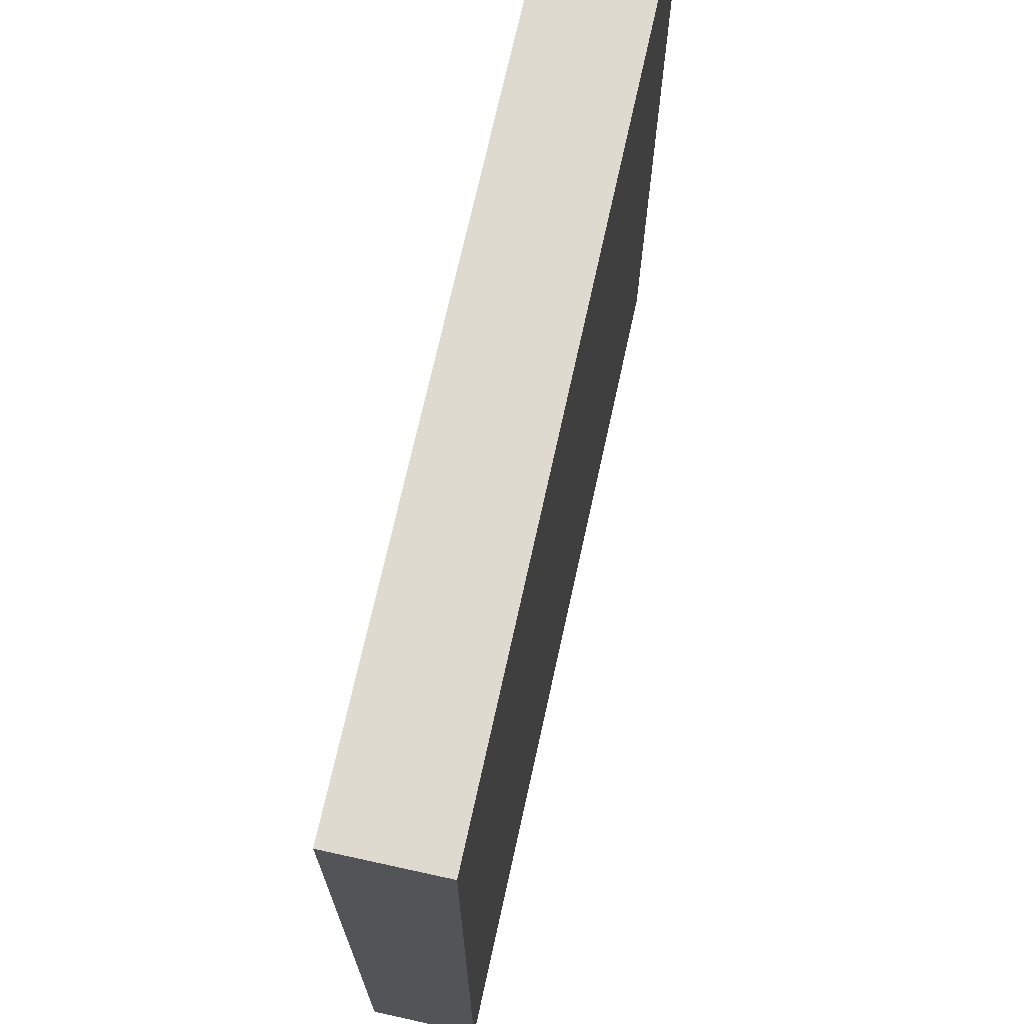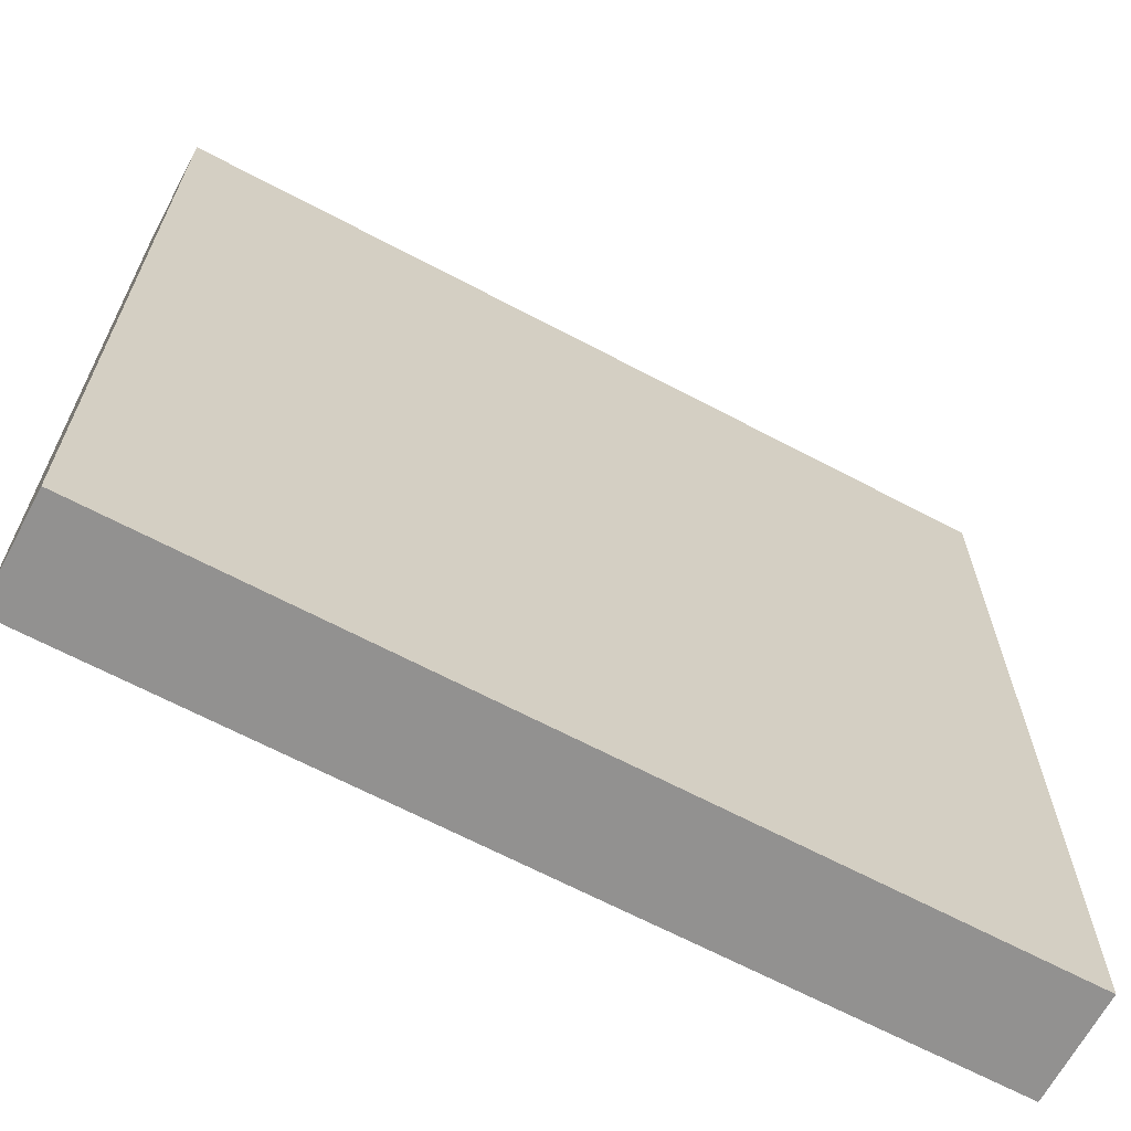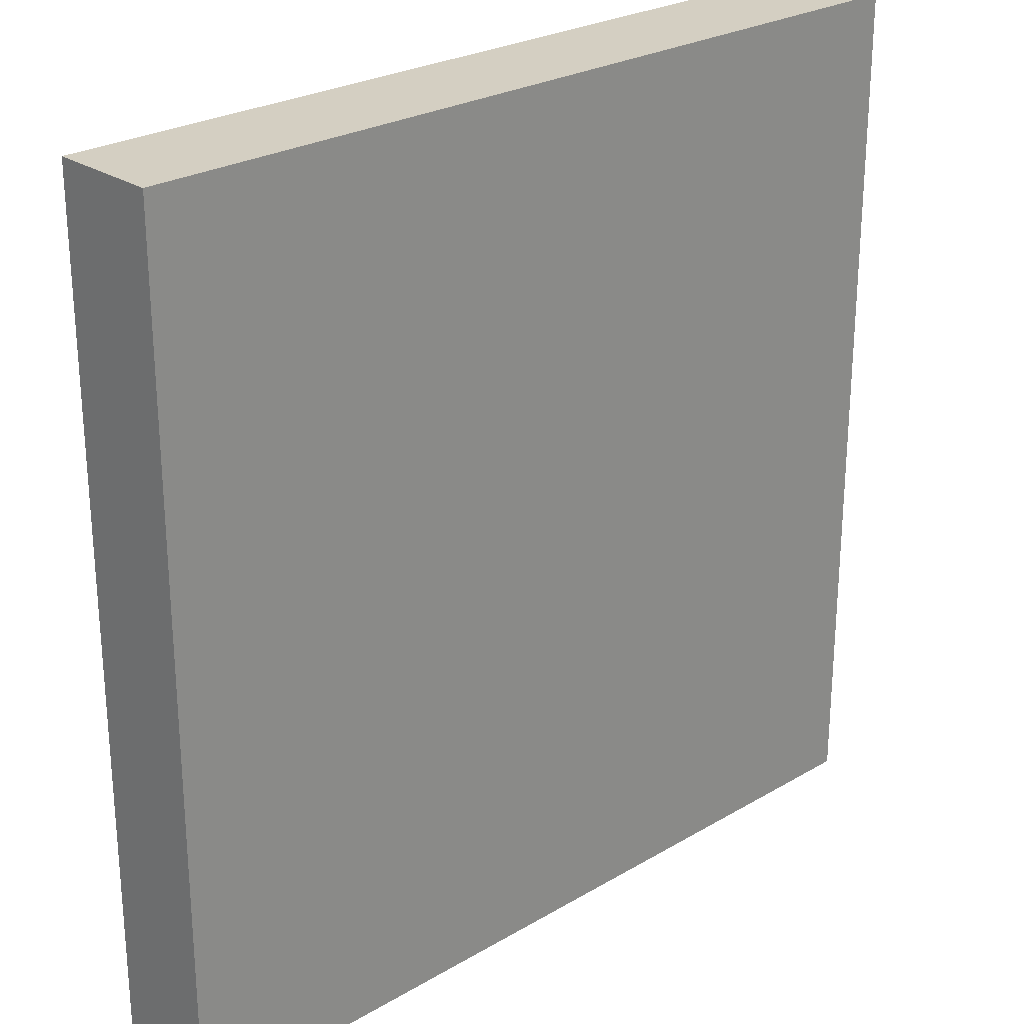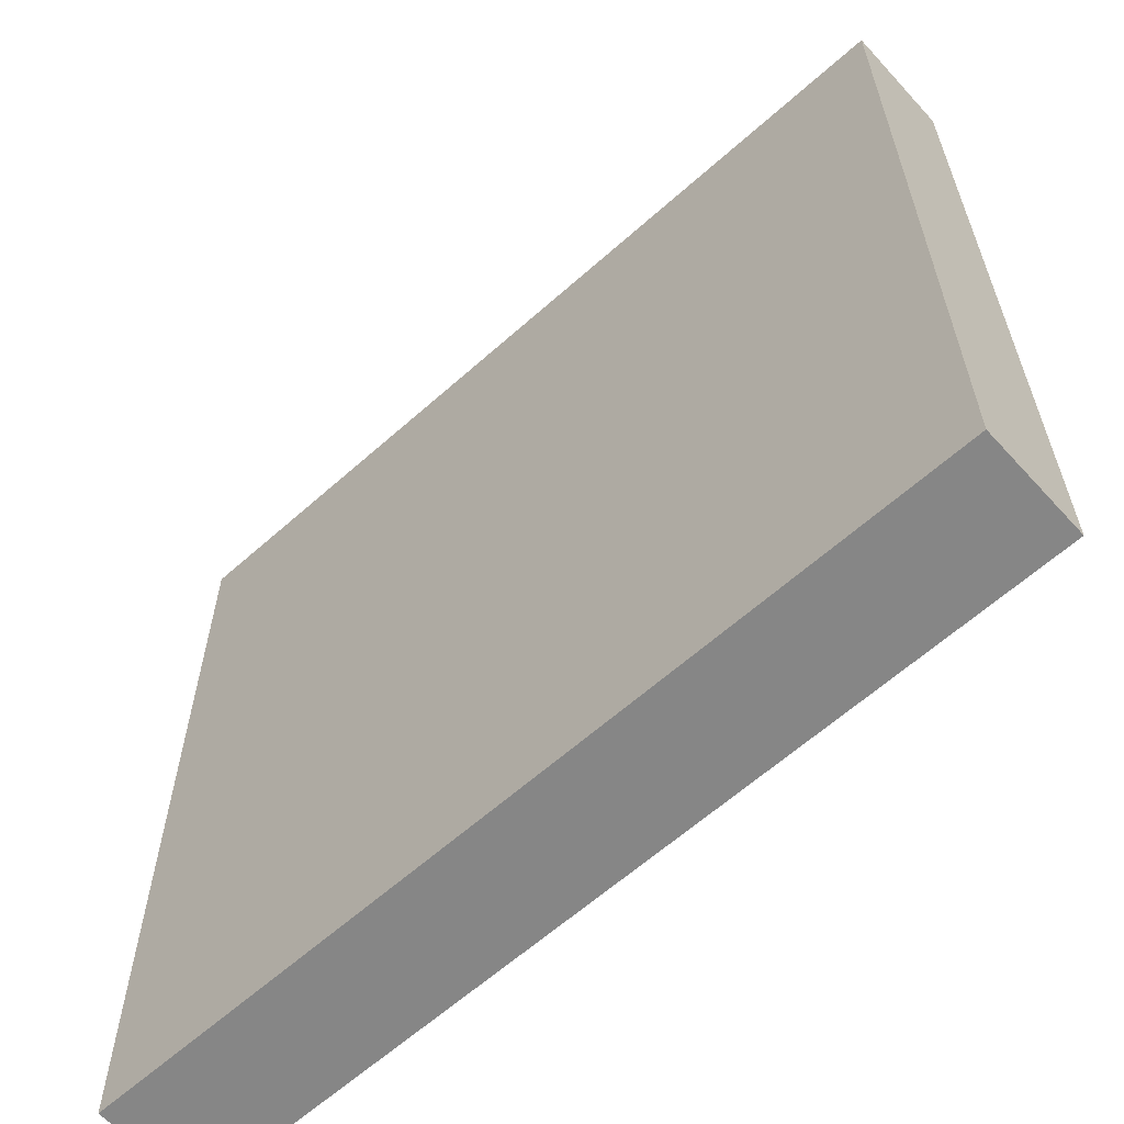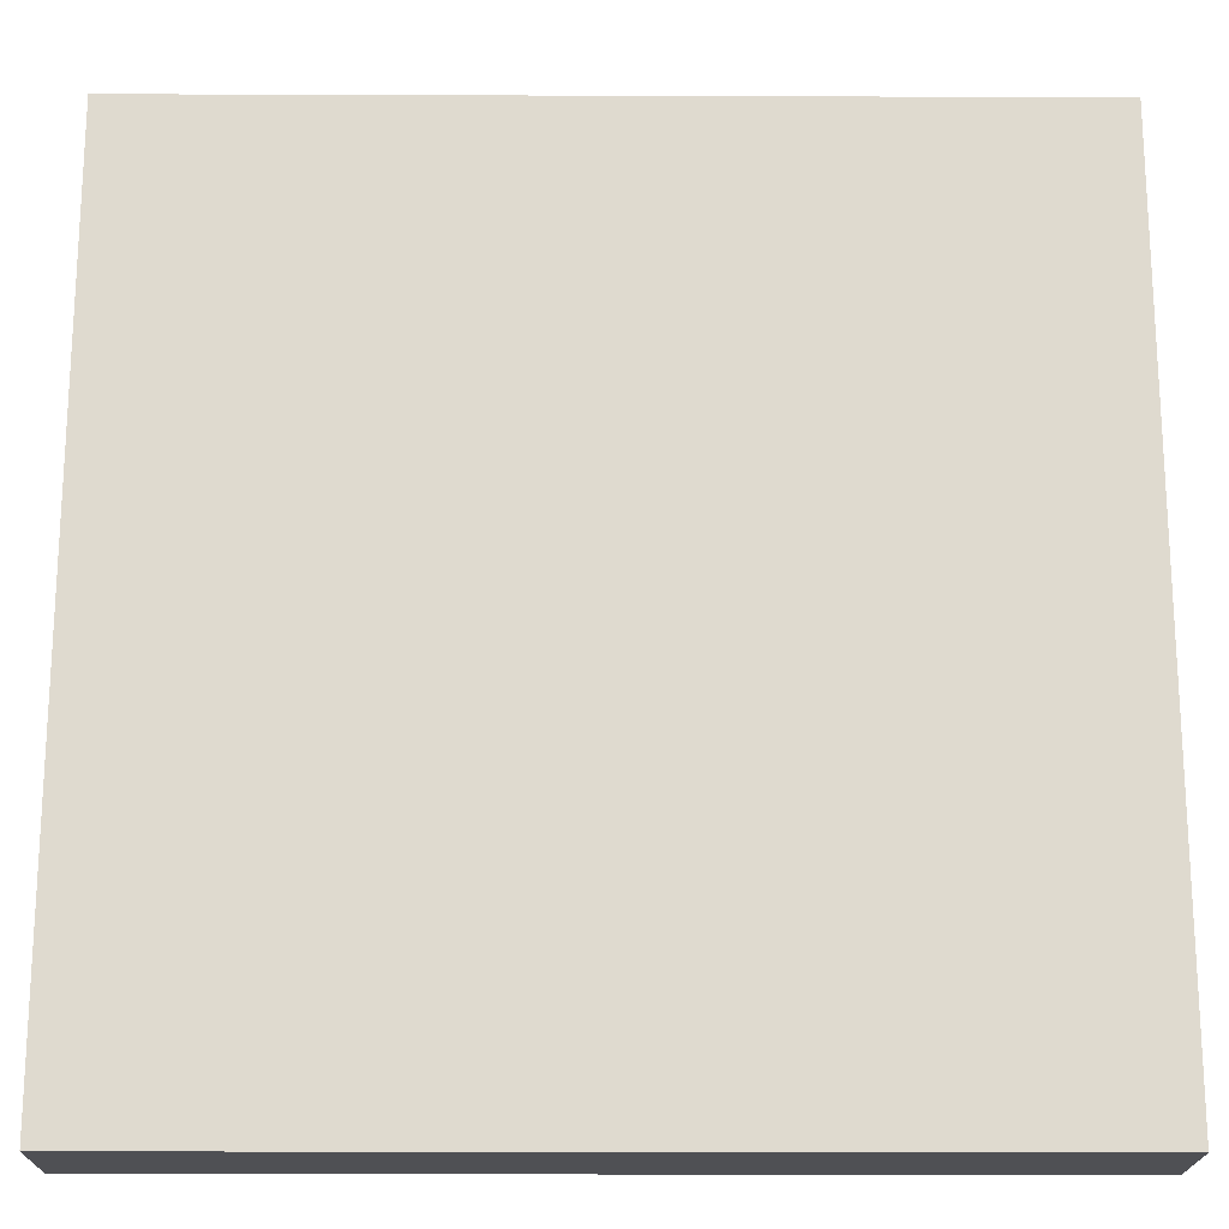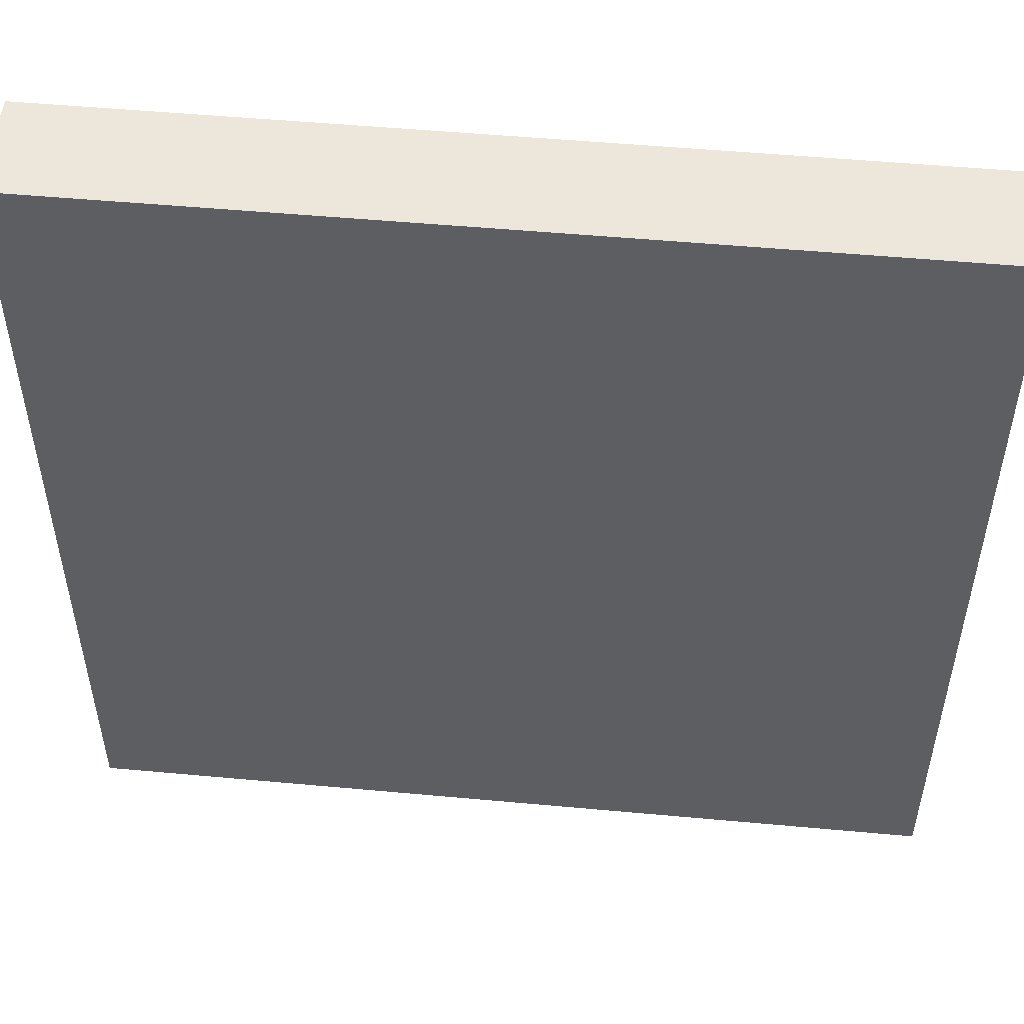
<metadata>
{"format":"obj","ext":"obj","renderer":"f3d","projection":"perspective","resolution":1024,"background":"white","views":[{"elev":70.9,"azim":102.4,"up":"+Z"},{"elev":-66.1,"azim":152.0,"up":"+Z"},{"elev":25.7,"azim":136.8,"up":"+Z"},{"elev":-62.0,"azim":-137.8,"up":"+Z"},{"elev":-19.1,"azim":179.6,"up":"+Z"},{"elev":51.6,"azim":5.7,"up":"+Z"}]}
</metadata>
<code>
g YAVD_Tiles-59
v -8 0 8
v -8 0 -8
v -8 1 8
v -8 1 5
v -8 1 2
v -8 1 -8
v -8 2 8
v -8 2 5
v -8 2 2
v -8 2 -8
v 8 0 8
v 8 0 -8
v 8 1 8
v 8 1 6
v 8 1 4
v 8 1 -8
v 8 2 8
v 8 2 6
v 8 2 4
v 8 2 -8
v -8 0 8
v -8 1 8
v -8 2 8
v -4 1 8
v -4 2 8
v -2 1 8
v -2 2 8
v 3 1 8
v 3 2 8
v 7 1 8
v 7 2 8
v 8 0 8
v 8 1 8
v 8 2 8
v -8 0 -8
v -8 1 -8
v -8 2 -8
v -7 1 -8
v -7 2 -8
v -2 1 -8
v -2 2 -8
v 8 0 -8
v 8 1 -8
v 8 2 -8
v -8 0 8
v 8 0 8
v -8 0 -8
v 8 0 -8
v -8 2 8
v -4 2 8
v -2 2 8
v 3 2 8
v 7 2 8
v 8 2 8
v -7 2 7
v -6 2 7
v -3 2 7
v -2 2 7
v 2 2 7
v 3 2 7
v -7 2 6
v -6 2 6
v -4 2 6
v -3 2 6
v 2 2 6
v 4 2 6
v 7 2 6
v 8 2 6
v -8 2 5
v -5 2 5
v -3 2 4
v -1 2 4
v 4 2 4
v 6 2 4
v 7 2 4
v 8 2 4
v -4 2 3
v -3 2 3
v 6 2 3
v 7 2 3
v -8 2 2
v -5 2 2
v -2 2 2
v -1 2 2
v -4 2 1
v -2 2 1
v 0 2 1
v 1 2 1
v -1 2 -0
v 0 2 -0
v -6 2 -1
v -4 2 -1
v 1 2 -1
v 3 2 -1
v -6 2 -3
v -4 2 -3
v -1 2 -4
v 0 2 -4
v 3 2 -4
v 4 2 -4
v 0 2 -5
v 2 2 -5
v 3 2 -5
v 4 2 -5
v -6 2 -6
v -3 2 -6
v 2 2 -6
v 3 2 -6
v -7 2 -7
v -6 2 -7
v -3 2 -7
v -2 2 -7
v -8 2 -8
v -7 2 -8
v -2 2 -8
v 8 2 -8
f 3 2 1
f 4 2 3
f 5 2 4
f 6 2 5
f 7 4 3
f 8 5 4
f 8 4 7
f 9 6 5
f 9 5 8
f 10 6 9
f 11 12 13
f 13 12 14
f 14 12 15
f 15 12 16
f 13 14 17
f 14 15 18
f 17 14 18
f 15 16 19
f 18 15 19
f 19 16 20
f 24 22 21
f 24 23 22
f 25 23 24
f 26 24 21
f 26 25 24
f 27 25 26
f 28 26 21
f 28 27 26
f 29 27 28
f 30 28 21
f 30 29 28
f 31 29 30
f 32 30 21
f 33 31 30
f 33 30 32
f 34 31 33
f 35 36 38
f 36 37 38
f 38 37 39
f 35 38 40
f 38 39 40
f 40 39 41
f 35 40 42
f 40 41 43
f 42 40 43
f 43 41 44
f 47 46 45
f 48 46 47
f 49 50 55
f 55 50 56
f 50 51 57
f 51 52 58
f 57 51 58
f 58 52 59
f 52 53 60
f 59 52 60
f 49 55 61
f 55 56 61
f 56 50 62
f 61 56 62
f 50 57 63
f 62 50 63
f 58 59 64
f 63 57 64
f 57 58 64
f 59 60 65
f 64 59 65
f 60 53 66
f 65 60 66
f 53 54 67
f 66 53 67
f 67 54 68
f 65 66 69
f 49 61 69
f 61 62 69
f 62 63 69
f 63 64 69
f 64 65 69
f 69 66 70
f 70 66 71
f 71 66 72
f 67 68 73
f 72 66 73
f 66 67 73
f 73 68 74
f 74 68 75
f 75 68 76
f 70 71 77
f 71 72 78
f 77 71 78
f 72 73 79
f 73 74 79
f 74 75 79
f 75 76 80
f 79 75 80
f 69 70 81
f 70 77 82
f 81 70 82
f 78 72 83
f 77 78 83
f 72 79 84
f 83 72 84
f 79 80 84
f 82 77 85
f 81 82 85
f 77 83 85
f 83 84 86
f 85 83 86
f 84 80 87
f 86 84 87
f 87 80 88
f 85 86 89
f 86 87 89
f 87 88 90
f 89 87 90
f 81 85 91
f 85 89 91
f 91 89 92
f 88 80 93
f 90 88 93
f 89 90 93
f 93 80 94
f 91 92 95
f 81 91 95
f 92 89 96
f 95 92 96
f 93 94 97
f 96 89 97
f 95 96 97
f 89 93 97
f 97 94 98
f 94 80 99
f 98 94 99
f 99 80 100
f 97 98 101
f 98 99 101
f 99 100 101
f 101 100 102
f 102 100 103
f 100 80 104
f 103 100 104
f 81 95 105
f 95 97 105
f 97 101 105
f 101 102 105
f 105 102 106
f 102 103 107
f 106 102 107
f 103 104 108
f 107 103 108
f 81 105 109
f 105 106 110
f 109 105 110
f 106 107 111
f 110 106 111
f 107 108 111
f 111 108 112
f 81 109 113
f 109 110 114
f 113 109 114
f 110 111 114
f 111 112 114
f 112 108 115
f 114 112 115
f 80 76 116
f 115 108 116
f 104 80 116
f 108 104 116

</code>
